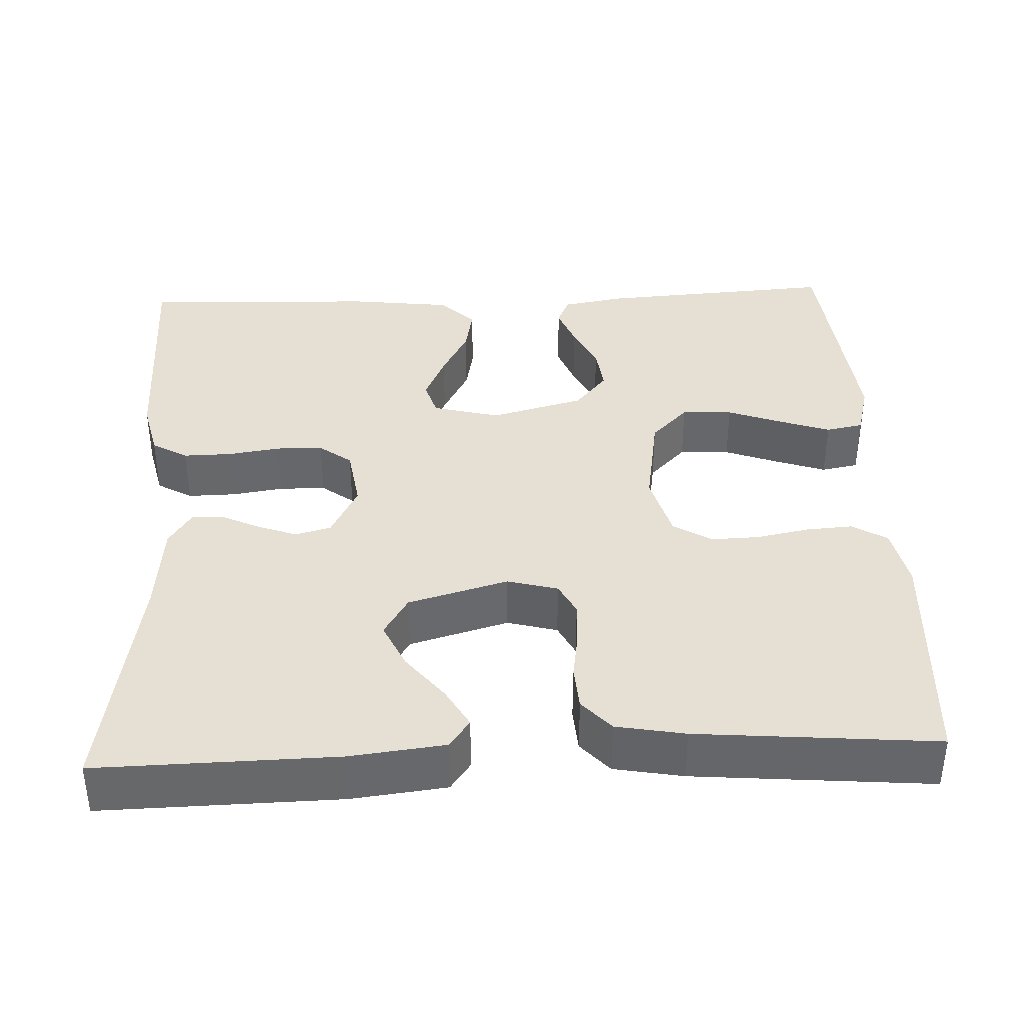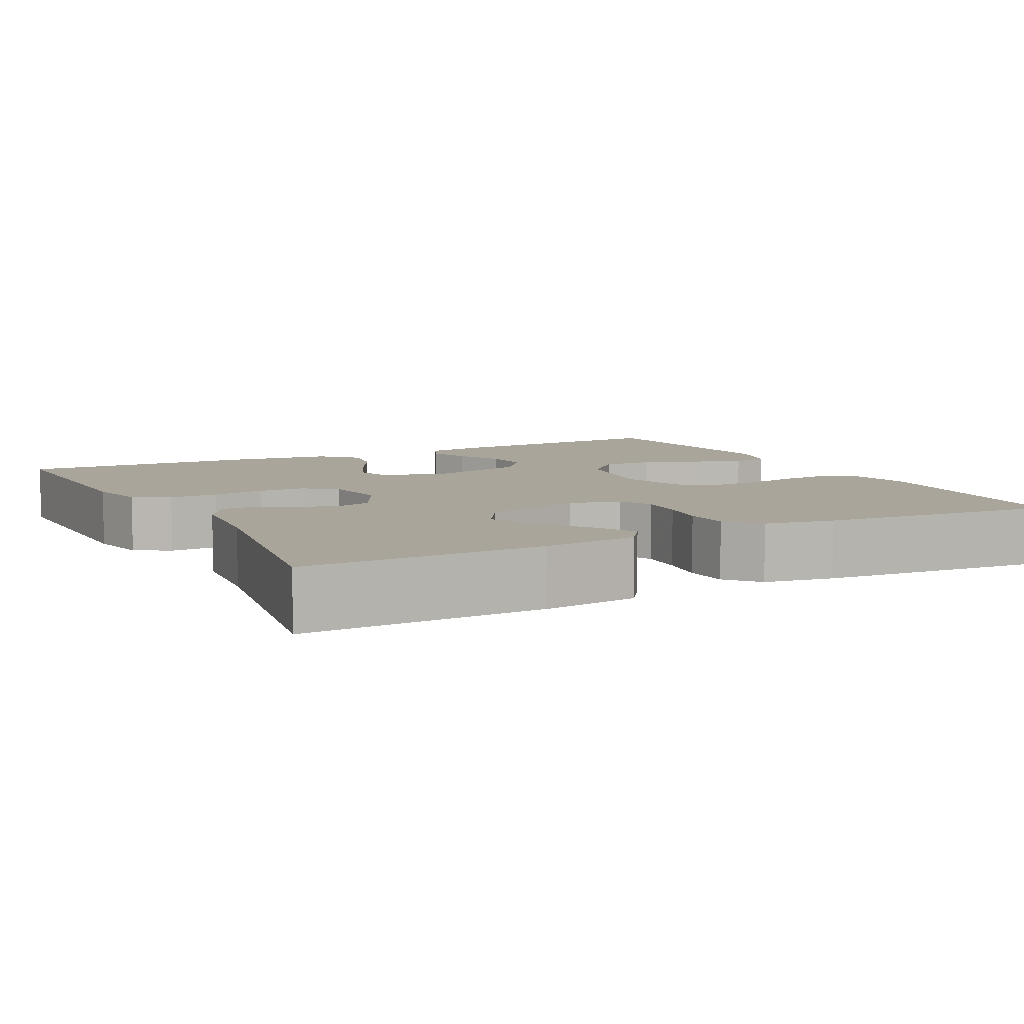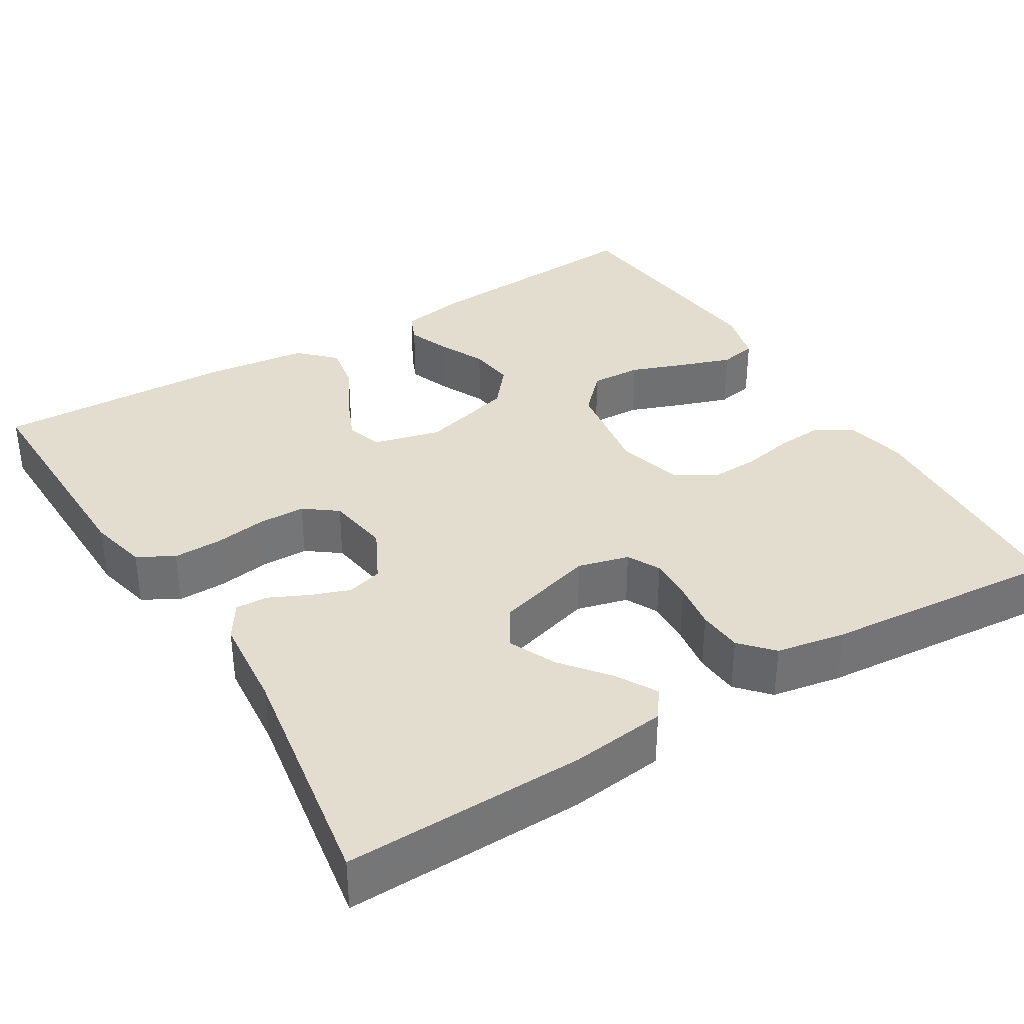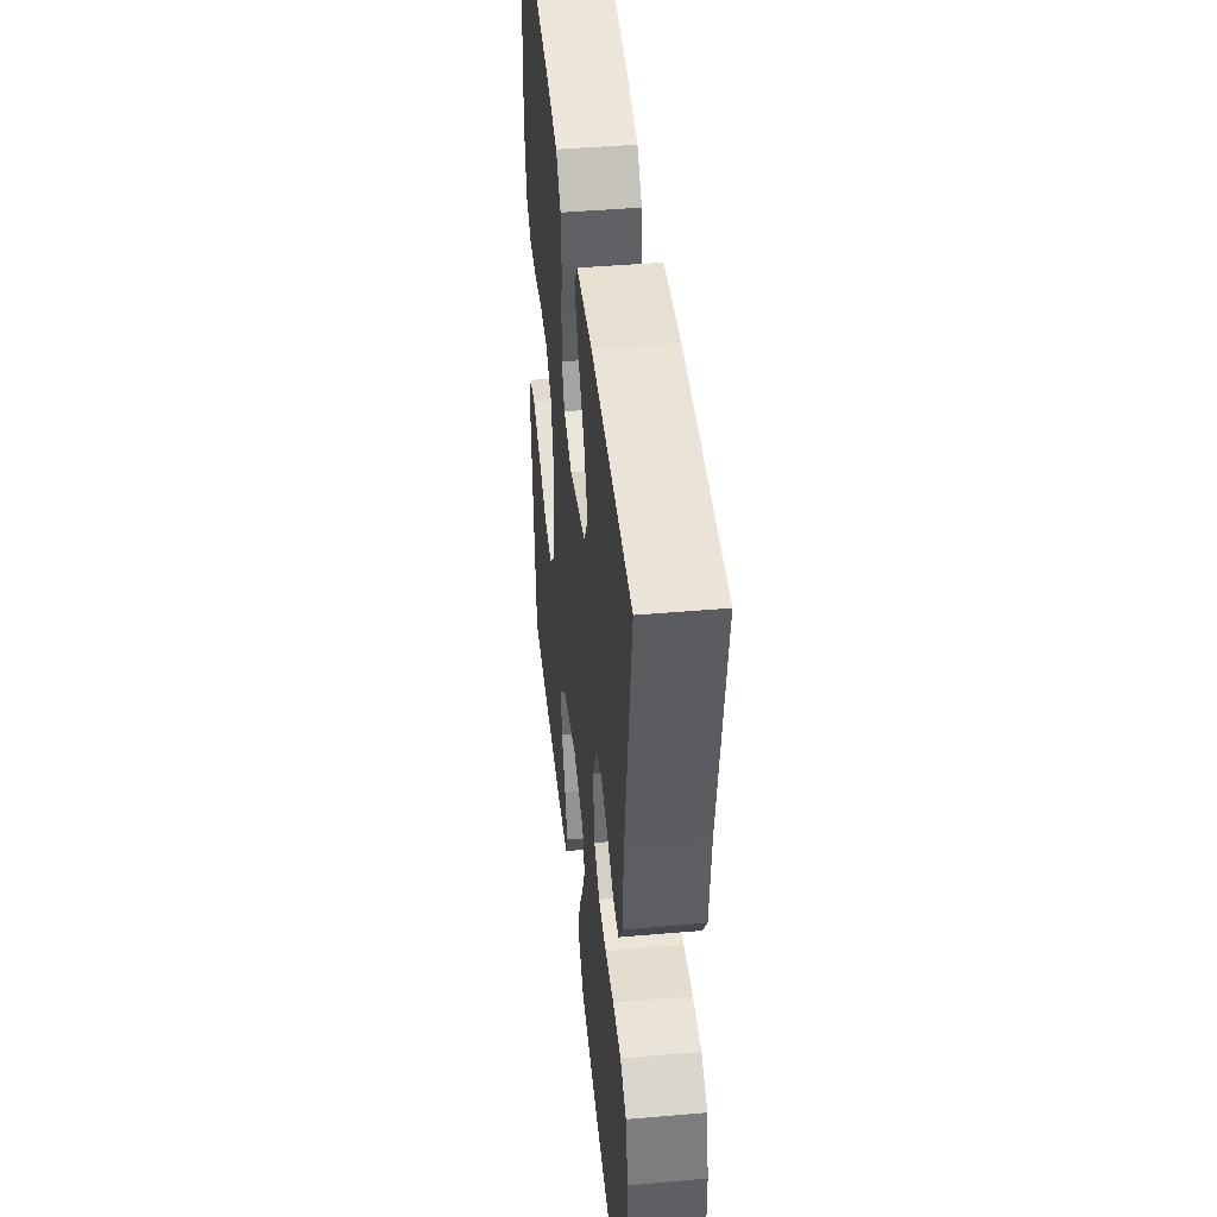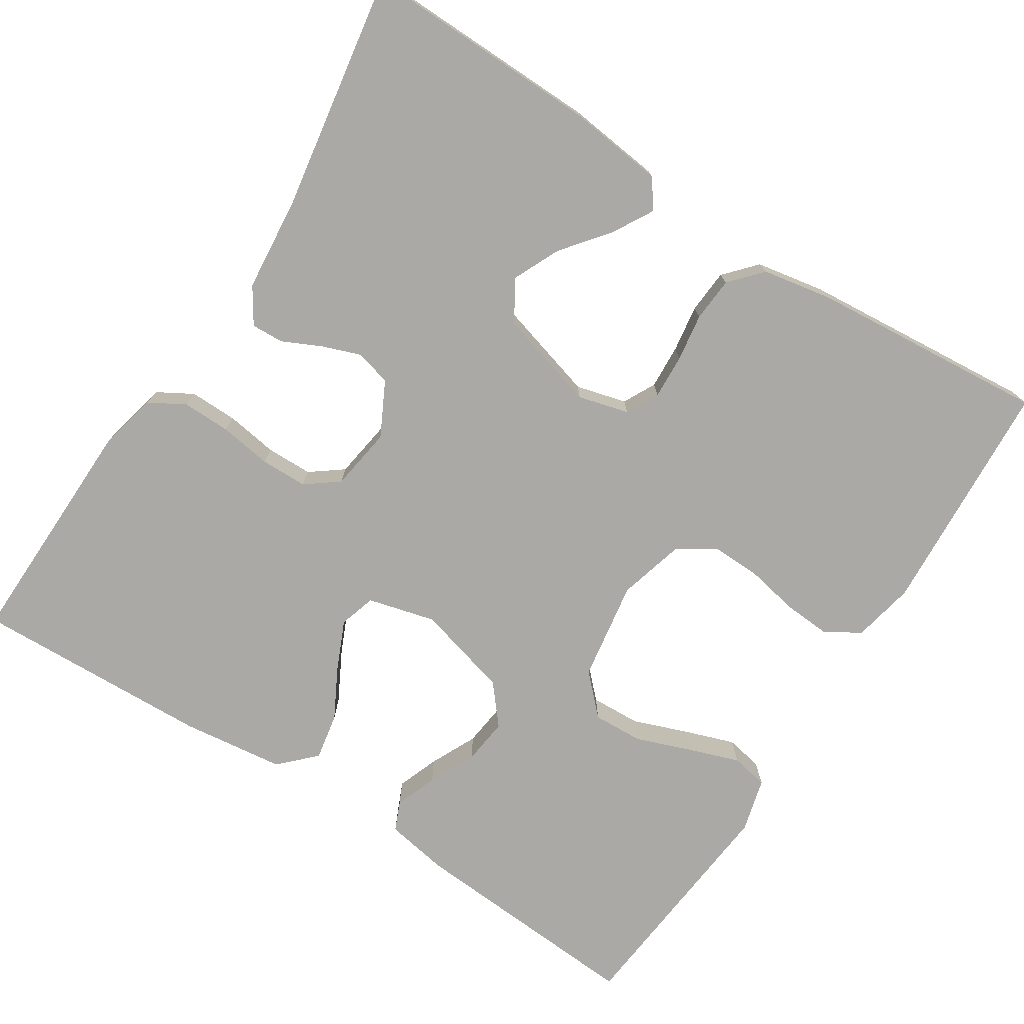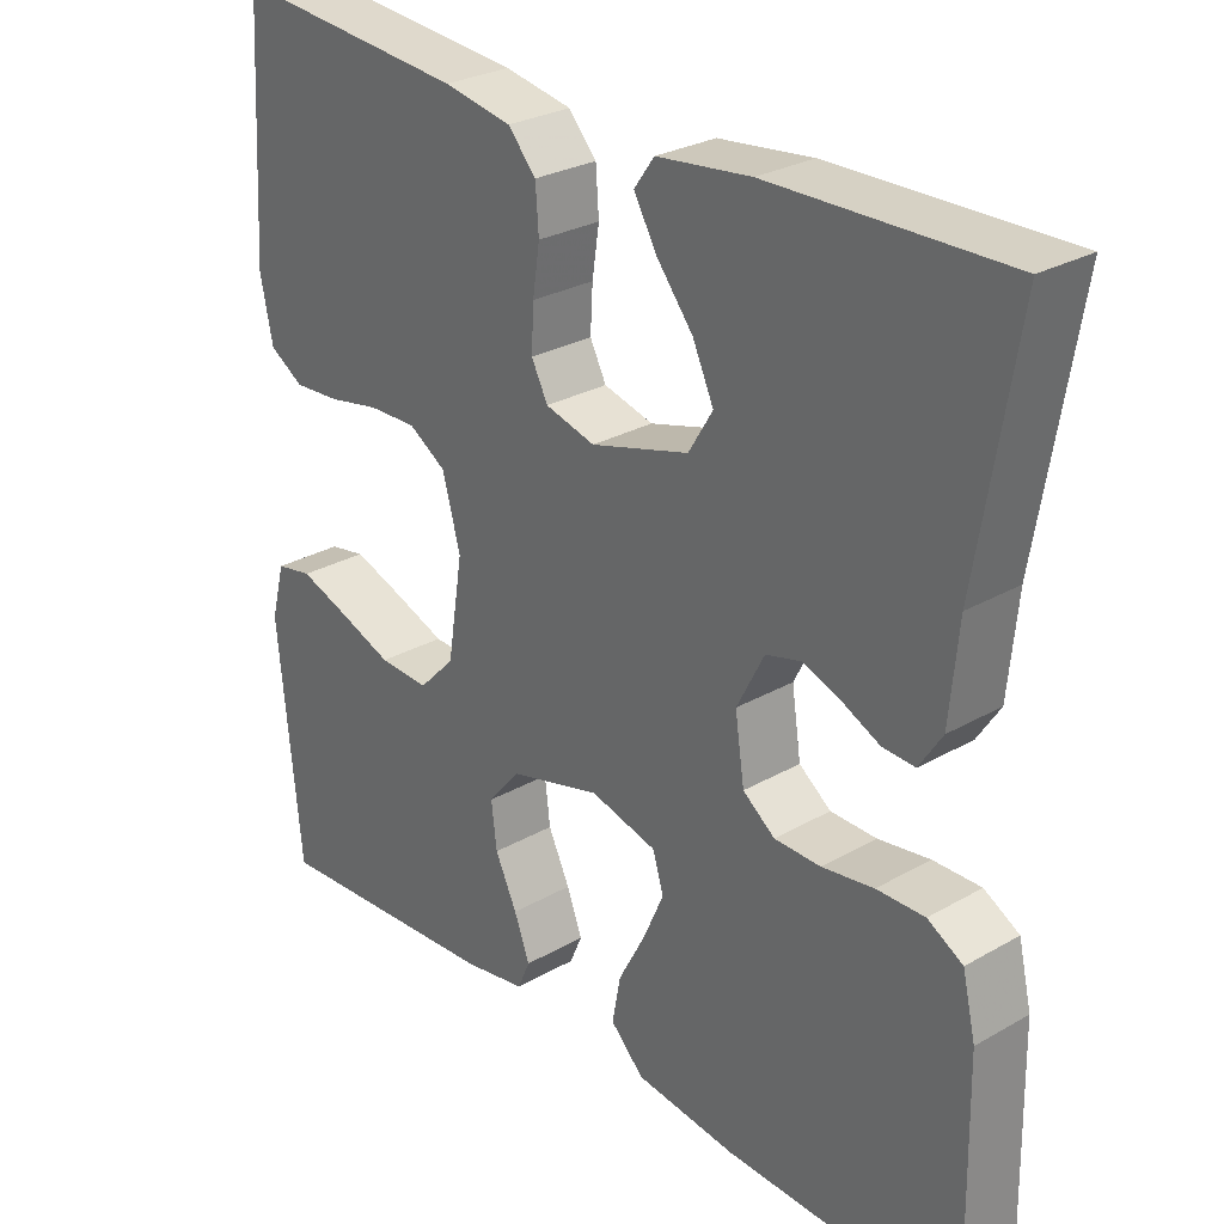
<metadata>
{"format":"obj","ext":"obj","renderer":"f3d","projection":"perspective","resolution":1024,"background":"white","views":[{"elev":38.0,"azim":-2.5,"up":"+Y"},{"elev":7.7,"azim":-27.5,"up":"+Y"},{"elev":35.5,"azim":-31.5,"up":"+Y"},{"elev":44.5,"azim":-95.8,"up":"+Z"},{"elev":-75.3,"azim":-32.7,"up":"+Y"},{"elev":28.0,"azim":-130.9,"up":"+Z"}]}
</metadata>
<code>
v -0.5 0.07 -0.5
v -0.494 0.07 -0.2
v -0.477 0.07 -0.127
v -0.432 0.07 -0.101
v -0.371 0.07 -0.102
v -0.305 0.07 -0.112
v -0.246 0.07 -0.111
v -0.205 0.07 -0.08
v -0.193 0.07 0
v -0.228 0.07 0.068
v -0.273 0.07 0.08
v -0.322 0.07 0.062
v -0.37 0.07 0.039
v -0.411 0.07 0.037
v -0.44 0.07 0.082
v -0.451 0.07 0.2
v -0.5 0.07 0.5
v -0.2 0.07 0.494
v -0.08 0.07 0.48
v -0.054 0.07 0.444
v -0.083 0.07 0.393
v -0.13 0.07 0.334
v -0.157 0.07 0.275
v -0.126 0.07 0.224
v 0 0.07 0.188
v 0.064 0.07 0.205
v 0.085 0.07 0.246
v 0.082 0.07 0.302
v 0.073 0.07 0.362
v 0.077 0.07 0.418
v 0.113 0.07 0.458
v 0.2 0.07 0.474
v 0.5 0.07 0.5
v 0.518 0.07 0.2
v 0.502 0.07 0.122
v 0.458 0.07 0.095
v 0.399 0.07 0.099
v 0.333 0.07 0.112
v 0.271 0.07 0.114
v 0.223 0.07 0.084
v 0.2 0.07 0
v 0.22 0.07 -0.126
v 0.267 0.07 -0.174
v 0.331 0.07 -0.171
v 0.401 0.07 -0.145
v 0.464 0.07 -0.123
v 0.511 0.07 -0.132
v 0.529 0.07 -0.2
v 0.5 0.07 -0.5
v 0.2 0.07 -0.48
v 0.12 0.07 -0.466
v 0.104 0.07 -0.429
v 0.124 0.07 -0.376
v 0.152 0.07 -0.317
v 0.159 0.07 -0.259
v 0.118 0.07 -0.21
v 0 0.07 -0.178
v -0.085 0.07 -0.2
v -0.099 0.07 -0.246
v -0.072 0.07 -0.307
v -0.038 0.07 -0.371
v -0.027 0.07 -0.43
v -0.07 0.07 -0.473
v -0.2 0.07 -0.489
v -0.5 0 -0.5
v -0.494 0 -0.2
v -0.477 0 -0.127
v -0.432 0 -0.101
v -0.371 0 -0.102
v -0.305 0 -0.112
v -0.246 0 -0.111
v -0.205 0 -0.08
v -0.193 0 0
v -0.228 0 0.068
v -0.273 0 0.08
v -0.322 0 0.062
v -0.37 0 0.039
v -0.411 0 0.037
v -0.44 0 0.082
v -0.451 0 0.2
v -0.5 0 0.5
v -0.2 0 0.494
v -0.08 0 0.48
v -0.054 0 0.444
v -0.083 0 0.393
v -0.13 0 0.334
v -0.157 0 0.275
v -0.126 0 0.224
v 0 0 0.188
v 0.064 0 0.205
v 0.085 0 0.246
v 0.082 0 0.302
v 0.073 0 0.362
v 0.077 0 0.418
v 0.113 0 0.458
v 0.2 0 0.474
v 0.5 0 0.5
v 0.518 0 0.2
v 0.502 0 0.122
v 0.458 0 0.095
v 0.399 0 0.099
v 0.333 0 0.112
v 0.271 0 0.114
v 0.223 0 0.084
v 0.2 0 0
v 0.22 0 -0.126
v 0.267 0 -0.174
v 0.331 0 -0.171
v 0.401 0 -0.145
v 0.464 0 -0.123
v 0.511 0 -0.132
v 0.529 0 -0.2
v 0.5 0 -0.5
v 0.2 0 -0.48
v 0.12 0 -0.466
v 0.104 0 -0.429
v 0.124 0 -0.376
v 0.152 0 -0.317
v 0.159 0 -0.259
v 0.118 0 -0.21
v 0 0 -0.178
v -0.085 0 -0.2
v -0.099 0 -0.246
v -0.072 0 -0.307
v -0.038 0 -0.371
v -0.027 0 -0.43
v -0.07 0 -0.473
v -0.2 0 -0.489
f 60 61 62 63
f 59 60 63 64
f 58 59 64 1
f 51 52 53 54
f 49 50 51 54
f 49 54 55
f 48 49 55 56
f 44 45 46 47
f 44 47 48
f 43 44 48 56
f 35 36 37 38
f 35 38 39
f 34 35 39
f 33 34 39
f 32 33 39 40
f 28 29 30 31
f 27 28 31 32
f 19 20 21 22
f 19 22 23
f 16 17 18 19
f 16 19 23
f 15 16 23 24
f 12 13 14 15
f 11 12 15 24
f 3 4 5 6
f 3 6 7
f 58 1 2 3
f 57 58 3 7
f 42 43 56 57
f 41 42 57 7
f 27 32 40 41
f 26 27 41
f 25 26 41
f 10 11 24 25
f 9 10 25 41
f 8 9 41
f 7 8 41
f 127 126 125 124
f 128 127 124 123
f 65 128 123 122
f 118 117 116 115
f 118 115 114 113
f 119 118 113
f 120 119 113 112
f 111 110 109 108
f 112 111 108
f 120 112 108 107
f 102 101 100 99
f 103 102 99
f 103 99 98
f 103 98 97
f 104 103 97 96
f 95 94 93 92
f 96 95 92 91
f 86 85 84 83
f 87 86 83
f 83 82 81 80
f 87 83 80
f 88 87 80 79
f 79 78 77 76
f 88 79 76 75
f 70 69 68 67
f 71 70 67
f 67 66 65 122
f 71 67 122 121
f 121 120 107 106
f 71 121 106 105
f 105 104 96 91
f 105 91 90
f 105 90 89
f 89 88 75 74
f 105 89 74 73
f 105 73 72
f 105 72 71
f 1 65 66 2
f 2 66 67 3
f 3 67 68 4
f 4 68 69 5
f 5 69 70 6
f 6 70 71 7
f 7 71 72 8
f 8 72 73 9
f 9 73 74 10
f 10 74 75 11
f 11 75 76 12
f 12 76 77 13
f 13 77 78 14
f 14 78 79 15
f 15 79 80 16
f 16 80 81 17
f 17 81 82 18
f 18 82 83 19
f 19 83 84 20
f 20 84 85 21
f 21 85 86 22
f 22 86 87 23
f 23 87 88 24
f 24 88 89 25
f 25 89 90 26
f 26 90 91 27
f 27 91 92 28
f 28 92 93 29
f 29 93 94 30
f 30 94 95 31
f 31 95 96 32
f 32 96 97 33
f 33 97 98 34
f 34 98 99 35
f 35 99 100 36
f 36 100 101 37
f 37 101 102 38
f 38 102 103 39
f 39 103 104 40
f 40 104 105 41
f 41 105 106 42
f 42 106 107 43
f 43 107 108 44
f 44 108 109 45
f 45 109 110 46
f 46 110 111 47
f 47 111 112 48
f 48 112 113 49
f 49 113 114 50
f 50 114 115 51
f 51 115 116 52
f 52 116 117 53
f 53 117 118 54
f 54 118 119 55
f 55 119 120 56
f 56 120 121 57
f 57 121 122 58
f 58 122 123 59
f 59 123 124 60
f 60 124 125 61
f 61 125 126 62
f 62 126 127 63
f 63 127 128 64
f 64 128 65 1

</code>
